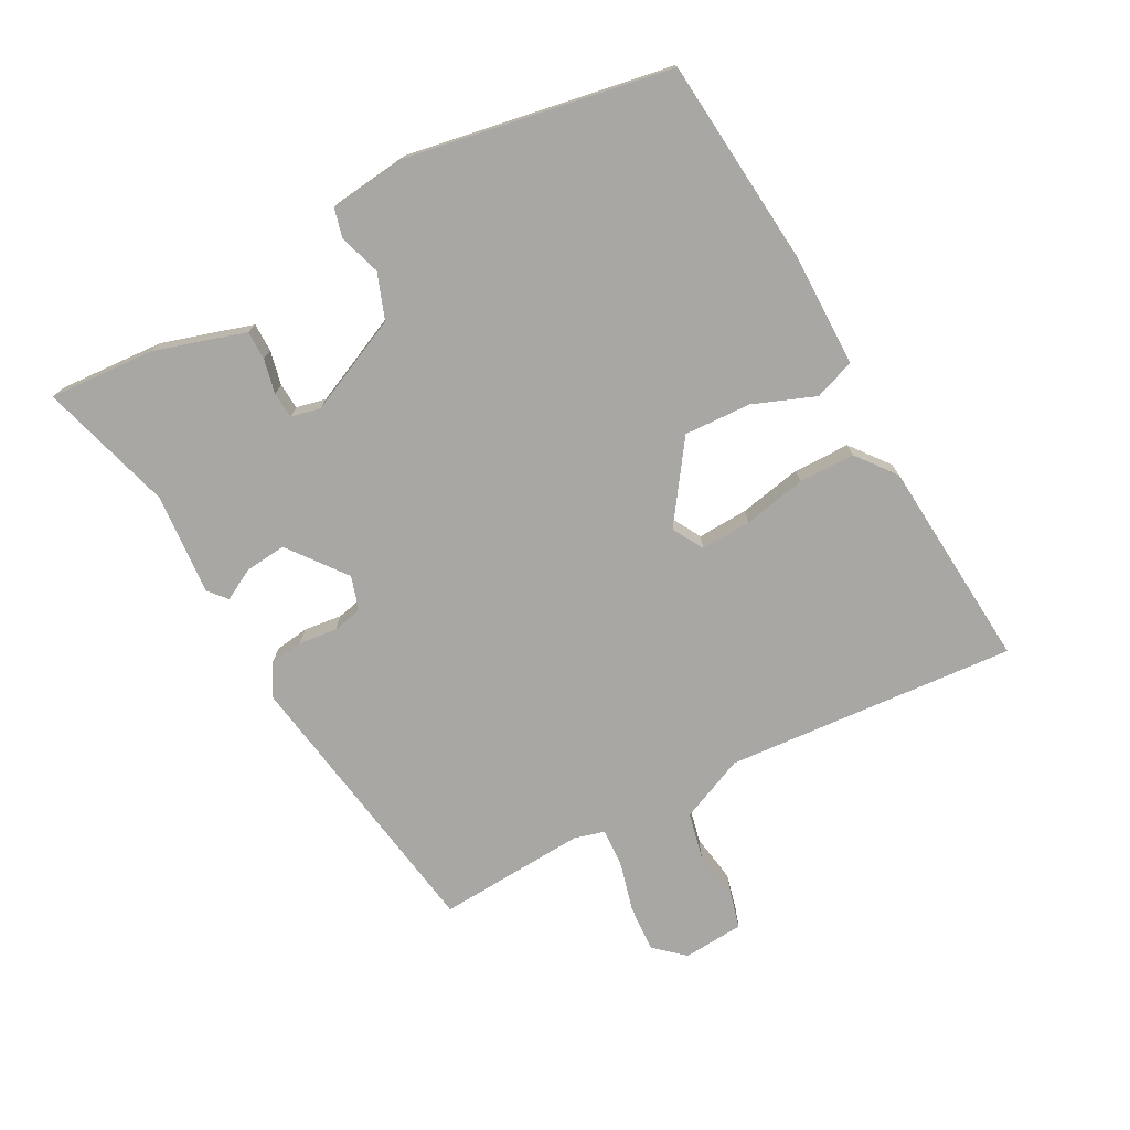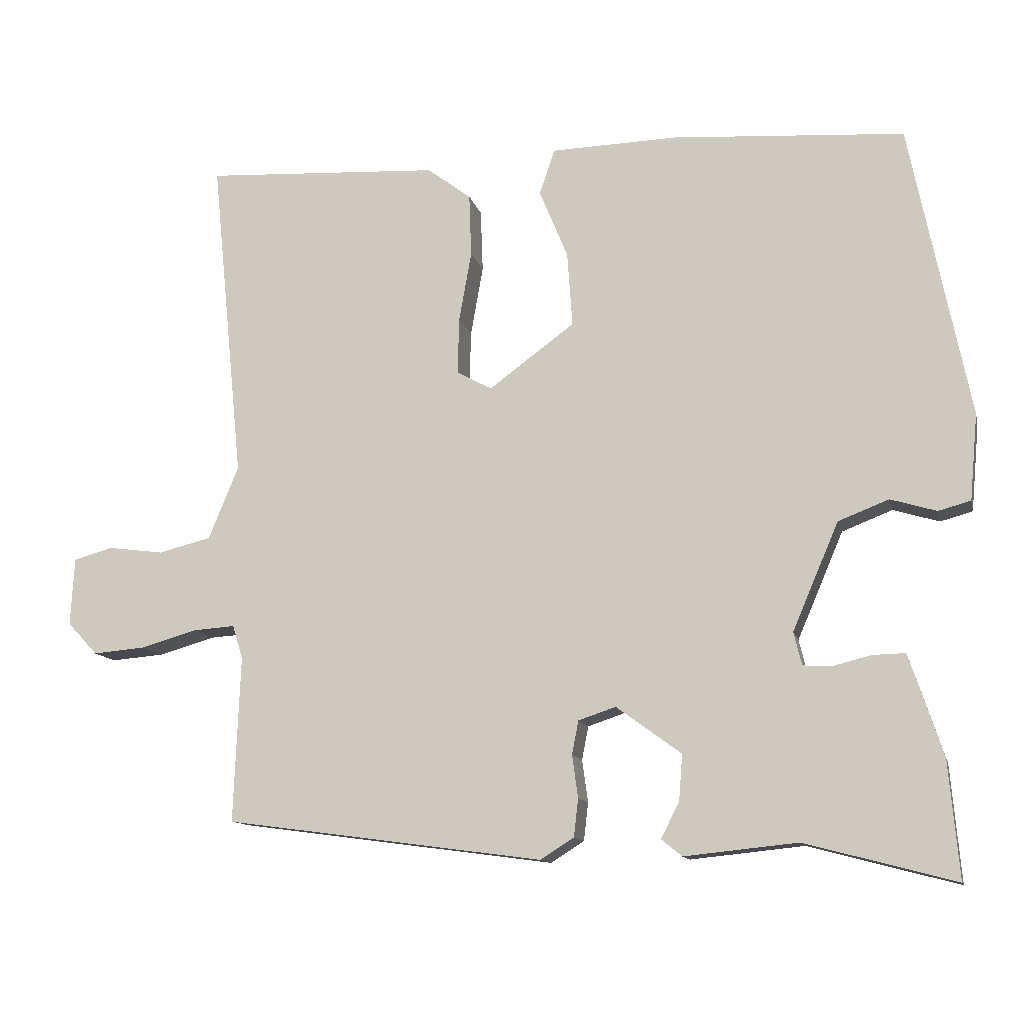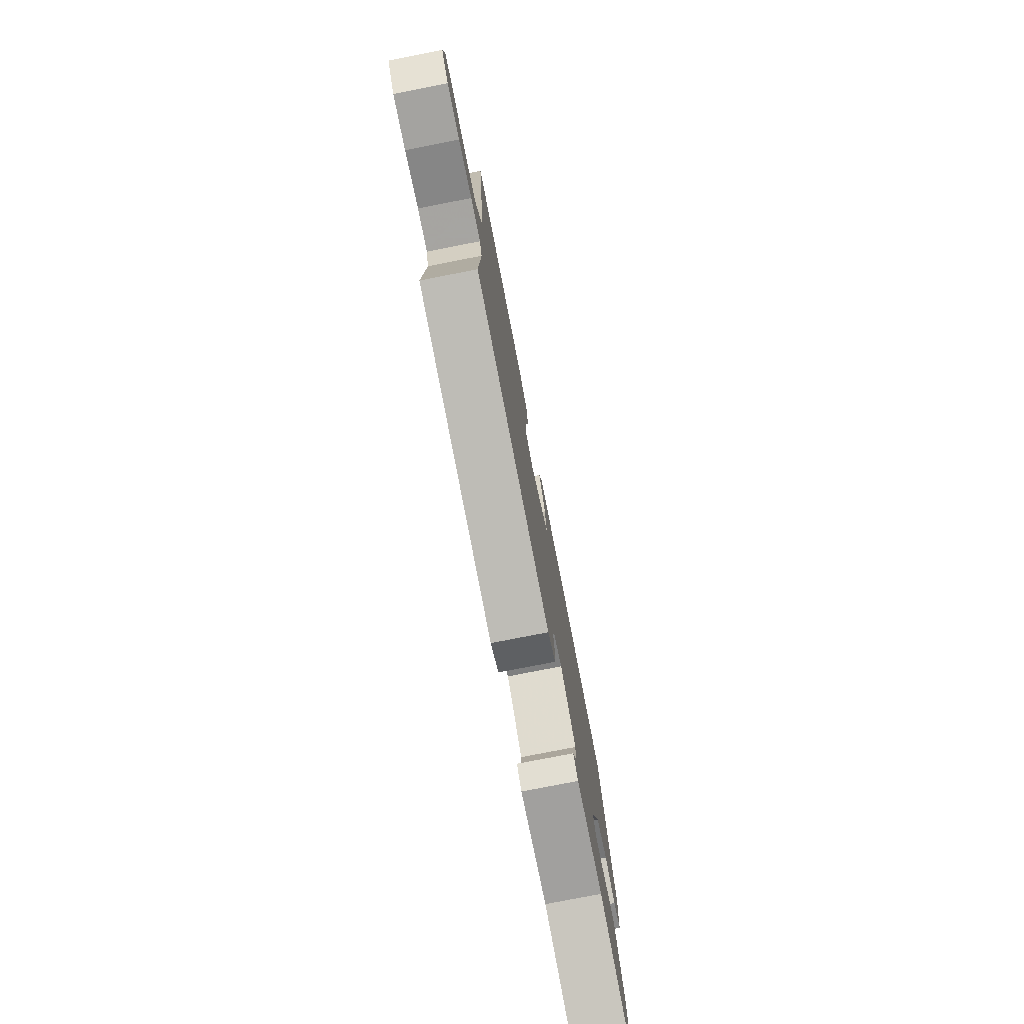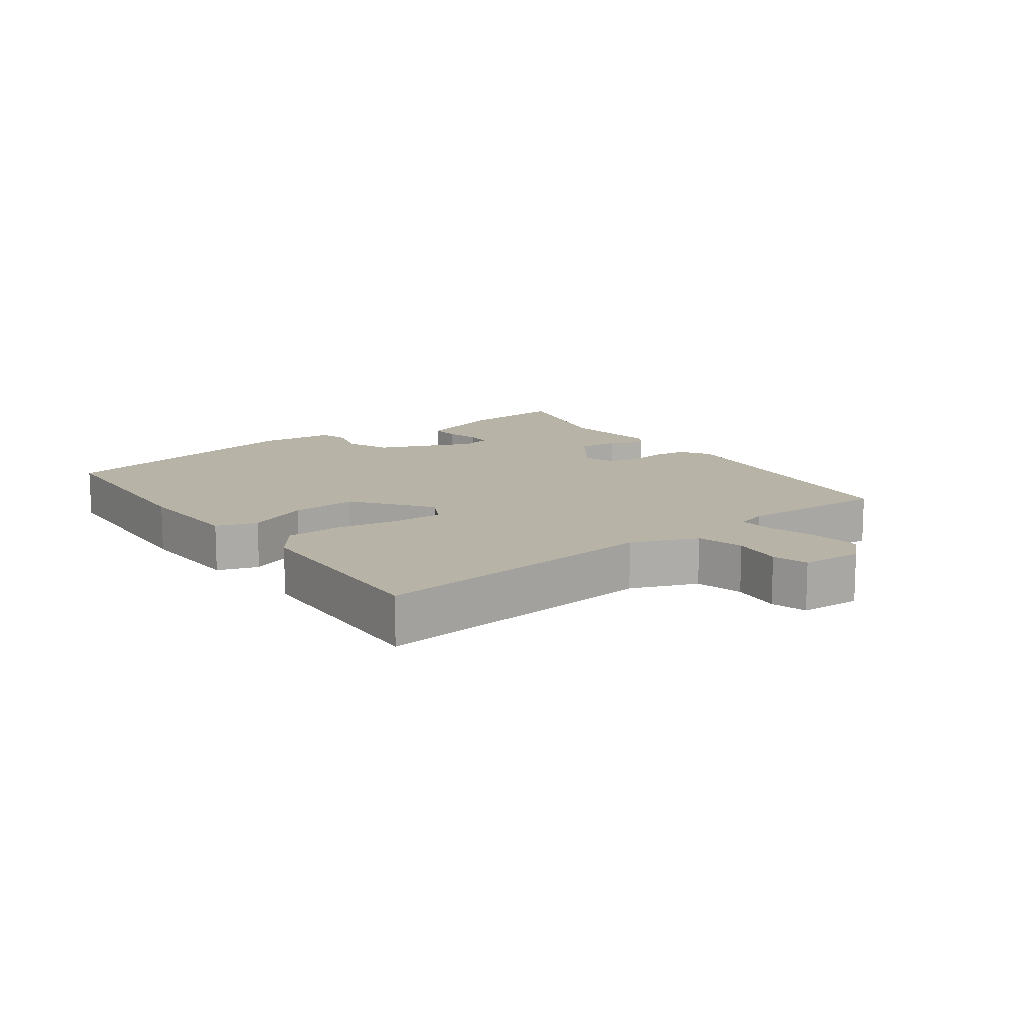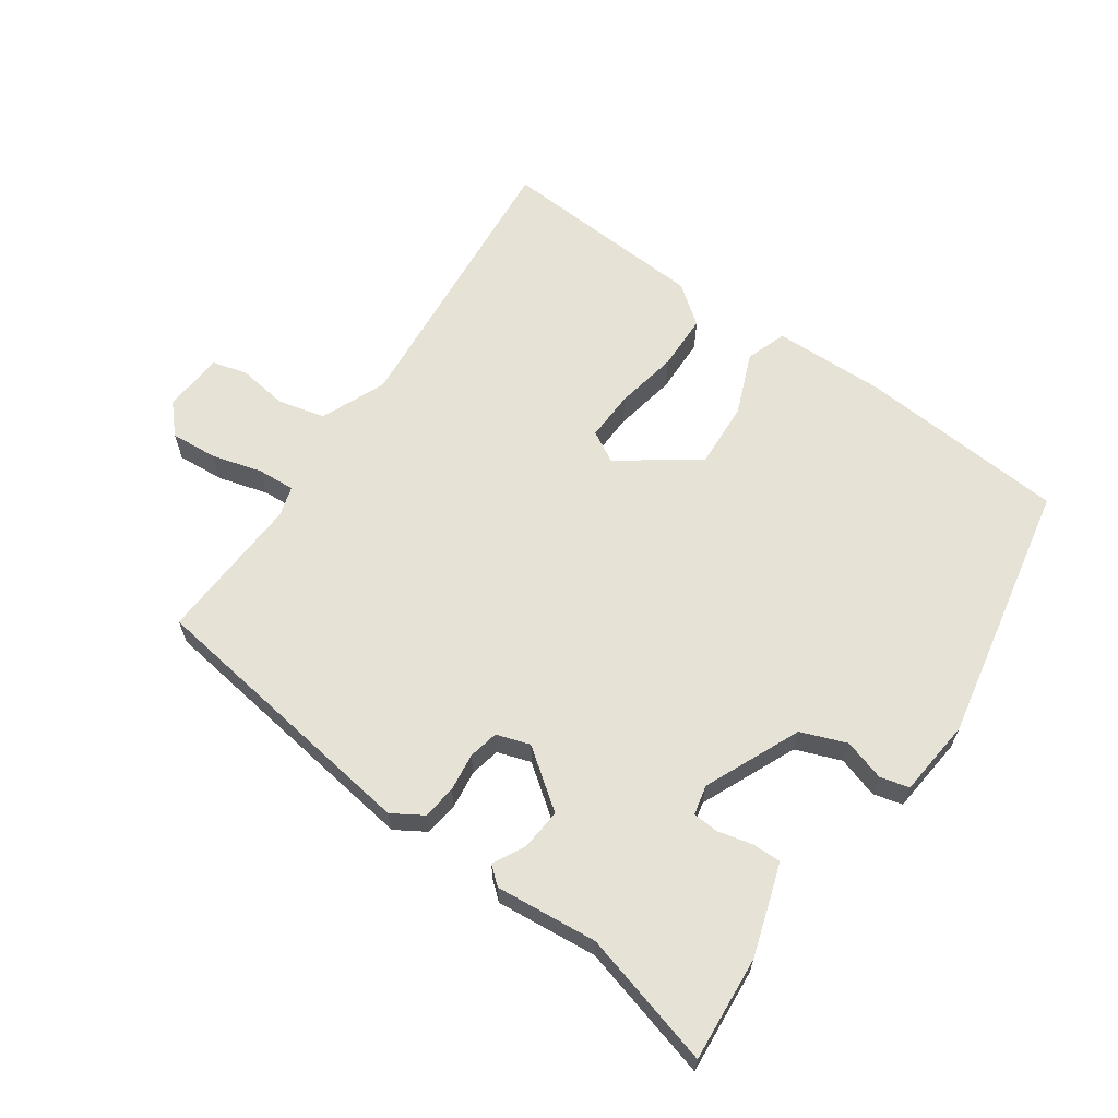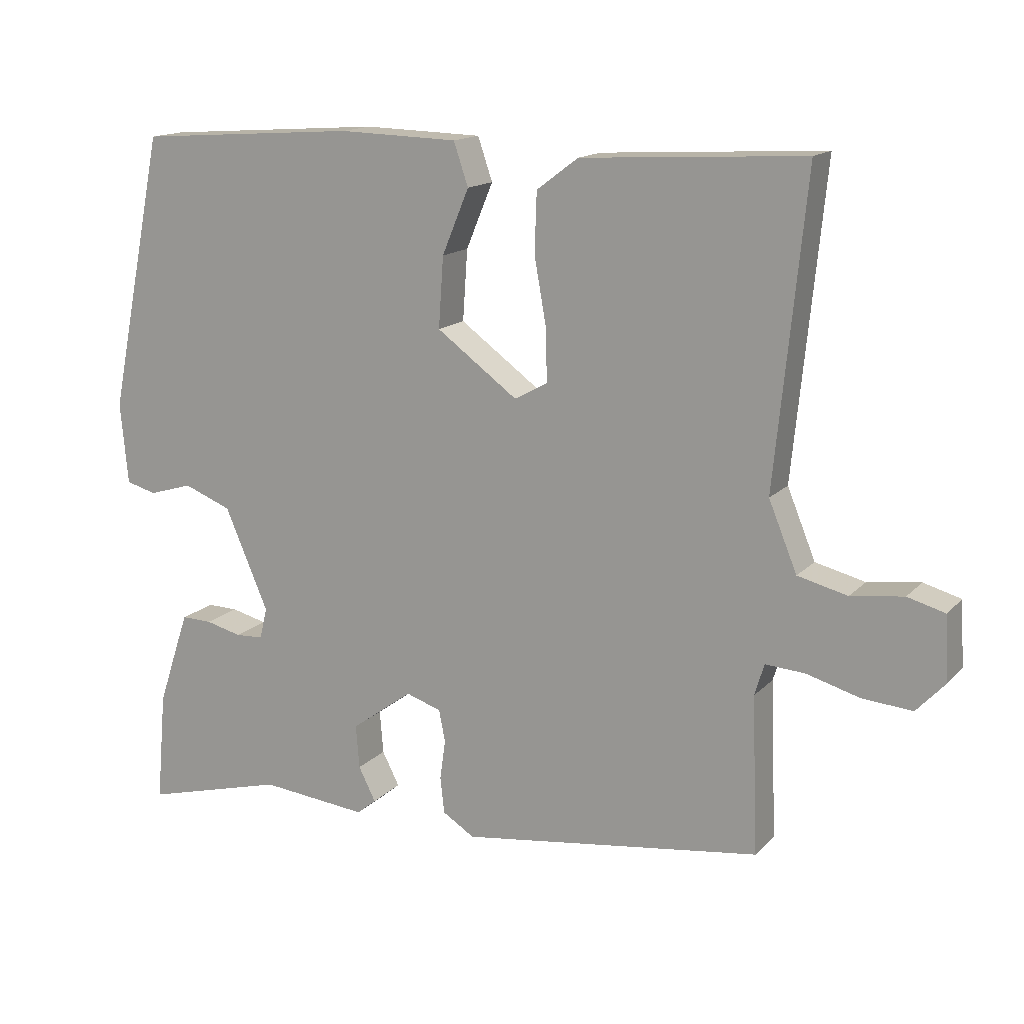
<metadata>
{"format":"obj","ext":"obj","renderer":"f3d","projection":"perspective","resolution":1024,"background":"white","views":[{"elev":-74.5,"azim":-60.5,"up":"+Y"},{"elev":-12.0,"azim":-167.2,"up":"+Z"},{"elev":-77.4,"azim":101.1,"up":"+Z"},{"elev":12.7,"azim":53.3,"up":"+Y"},{"elev":63.3,"azim":-144.6,"up":"+Y"},{"elev":15.0,"azim":27.0,"up":"+Z"}]}
</metadata>
<code>
v -0.463 0.07 0.503
v -0.145 0.07 0.525
v 0.027 0.07 0.52
v 0.048 0.07 0.458
v 0.009 0.07 0.364
v 0.002 0.07 0.262
v 0.119 0.07 0.176
v 0.167 0.07 0.202
v 0.165 0.07 0.279
v 0.148 0.07 0.375
v 0.151 0.07 0.461
v 0.211 0.07 0.506
v 0.533 0.07 0.524
v 0.489 0.07 0.081
v 0.53 0.07 -0.019
v 0.602 0.07 -0.037
v 0.678 0.07 -0.027
v 0.732 0.07 -0.042
v 0.737 0.07 -0.135
v 0.696 0.07 -0.179
v 0.624 0.07 -0.173
v 0.547 0.07 -0.151
v 0.49 0.07 -0.147
v 0.476 0.07 -0.193
v 0.485 0.07 -0.42
v 0.05 0.07 -0.478
v 0.004 0.07 -0.449
v -0.002 0.07 -0.397
v 0.006 0.07 -0.339
v -0.003 0.07 -0.293
v -0.054 0.07 -0.276
v -0.143 0.07 -0.341
v -0.138 0.07 -0.404
v -0.113 0.07 -0.453
v -0.141 0.07 -0.476
v -0.296 0.07 -0.46
v -0.501 0.07 -0.514
v -0.487 0.07 -0.354
v -0.455 0.07 -0.257
v -0.441 0.07 -0.216
v -0.397 0.07 -0.217
v -0.345 0.07 -0.23
v -0.305 0.07 -0.228
v -0.294 0.07 -0.183
v -0.357 0.07 -0.036
v -0.426 0.07 -0.009
v -0.489 0.07 -0.028
v -0.533 0.07 -0.016
v -0.544 0.07 0.102
v -0.463 0 0.503
v -0.145 0 0.525
v 0.027 0 0.52
v 0.048 0 0.458
v 0.009 0 0.364
v 0.002 0 0.262
v 0.119 0 0.176
v 0.167 0 0.202
v 0.165 0 0.279
v 0.148 0 0.375
v 0.151 0 0.461
v 0.211 0 0.506
v 0.533 0 0.524
v 0.489 0 0.081
v 0.53 0 -0.019
v 0.602 0 -0.037
v 0.678 0 -0.027
v 0.732 0 -0.042
v 0.737 0 -0.135
v 0.696 0 -0.179
v 0.624 0 -0.173
v 0.547 0 -0.151
v 0.49 0 -0.147
v 0.476 0 -0.193
v 0.485 0 -0.42
v 0.05 0 -0.478
v 0.004 0 -0.449
v -0.002 0 -0.397
v 0.006 0 -0.339
v -0.003 0 -0.293
v -0.054 0 -0.276
v -0.143 0 -0.341
v -0.138 0 -0.404
v -0.113 0 -0.453
v -0.141 0 -0.476
v -0.296 0 -0.46
v -0.501 0 -0.514
v -0.487 0 -0.354
v -0.455 0 -0.257
v -0.441 0 -0.216
v -0.397 0 -0.217
v -0.345 0 -0.23
v -0.305 0 -0.228
v -0.294 0 -0.183
v -0.357 0 -0.036
v -0.426 0 -0.009
v -0.489 0 -0.028
v -0.533 0 -0.016
v -0.544 0 0.102
f 3 4 5
f 2 3 5
f 1 2 5
f 49 1 5
f 48 49 5
f 47 48 5
f 46 47 5
f 45 46 5 6
f 44 45 6 7
f 43 44 7 8
f 40 41 42
f 39 40 42
f 38 39 42
f 37 38 42
f 36 37 42
f 36 42 43
f 35 36 43
f 34 35 43
f 33 34 43
f 32 33 43
f 31 32 43 8
f 27 28 29
f 26 27 29
f 25 26 29
f 24 25 29
f 23 24 29 30
f 20 21 22
f 19 20 22
f 18 19 22
f 17 18 22
f 16 17 22
f 15 16 22 23
f 30 31 8
f 23 30 8
f 15 23 8
f 14 15 8
f 12 13 14
f 11 12 14
f 10 11 14
f 9 10 14
f 8 9 14
f 54 53 52
f 54 52 51
f 54 51 50
f 54 50 98
f 54 98 97
f 54 97 96
f 54 96 95
f 55 54 95 94
f 56 55 94 93
f 57 56 93 92
f 91 90 89
f 91 89 88
f 91 88 87
f 91 87 86
f 91 86 85
f 92 91 85
f 92 85 84
f 92 84 83
f 92 83 82
f 92 82 81
f 57 92 81 80
f 78 77 76
f 78 76 75
f 78 75 74
f 78 74 73
f 79 78 73 72
f 71 70 69
f 71 69 68
f 71 68 67
f 71 67 66
f 71 66 65
f 72 71 65 64
f 57 80 79
f 57 79 72
f 57 72 64
f 57 64 63
f 63 62 61
f 63 61 60
f 63 60 59
f 63 59 58
f 63 58 57
f 1 50 51 2
f 2 51 52 3
f 3 52 53 4
f 4 53 54 5
f 5 54 55 6
f 6 55 56 7
f 7 56 57 8
f 8 57 58 9
f 9 58 59 10
f 10 59 60 11
f 11 60 61 12
f 12 61 62 13
f 13 62 63 14
f 14 63 64 15
f 15 64 65 16
f 16 65 66 17
f 17 66 67 18
f 18 67 68 19
f 19 68 69 20
f 20 69 70 21
f 21 70 71 22
f 22 71 72 23
f 23 72 73 24
f 24 73 74 25
f 25 74 75 26
f 26 75 76 27
f 27 76 77 28
f 28 77 78 29
f 29 78 79 30
f 30 79 80 31
f 31 80 81 32
f 32 81 82 33
f 33 82 83 34
f 34 83 84 35
f 35 84 85 36
f 36 85 86 37
f 37 86 87 38
f 38 87 88 39
f 39 88 89 40
f 40 89 90 41
f 41 90 91 42
f 42 91 92 43
f 43 92 93 44
f 44 93 94 45
f 45 94 95 46
f 46 95 96 47
f 47 96 97 48
f 48 97 98 49
f 49 98 50 1

</code>
